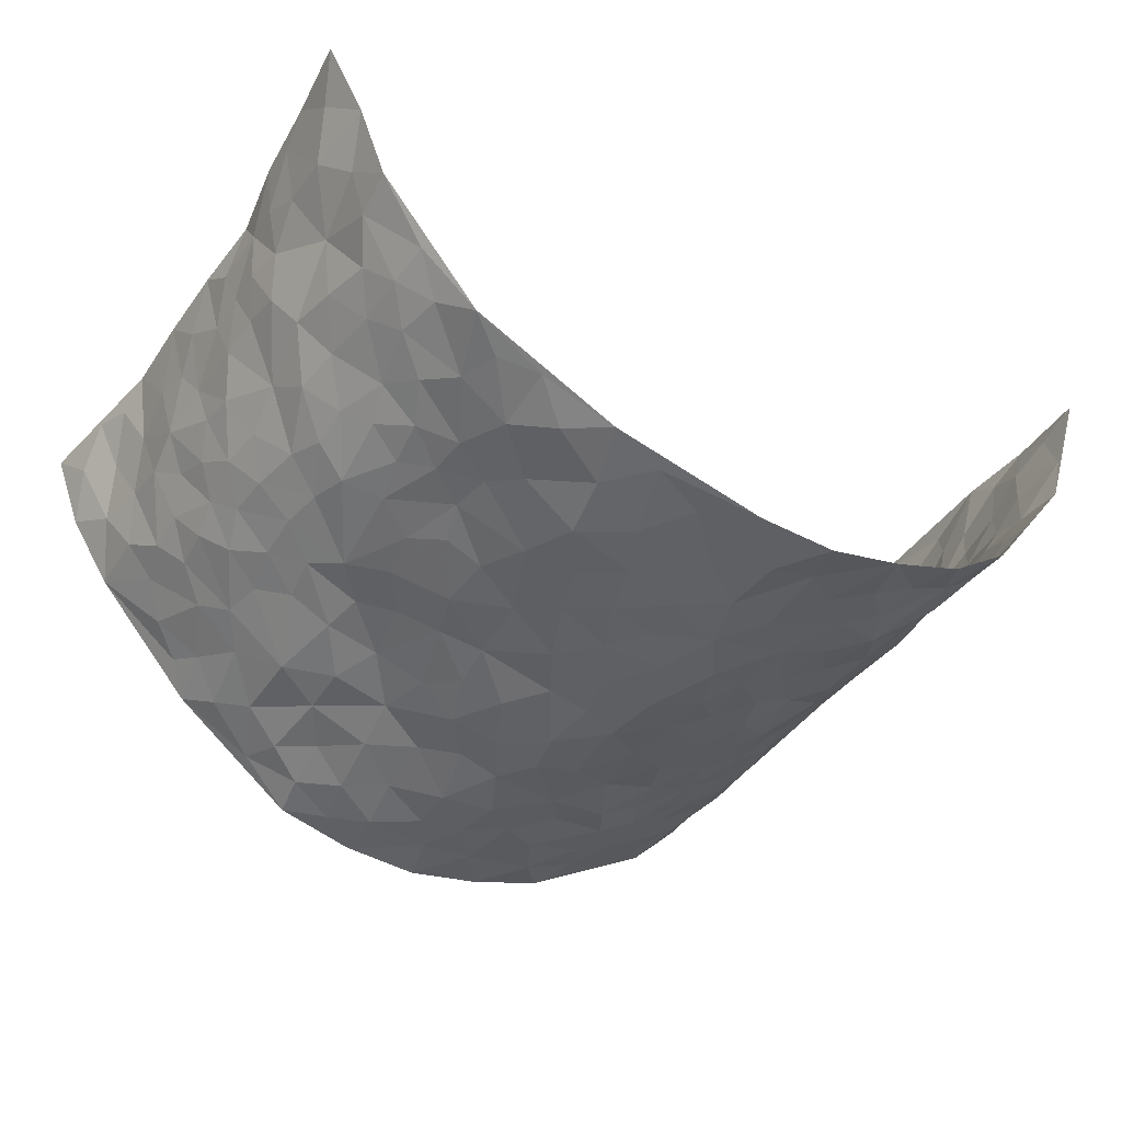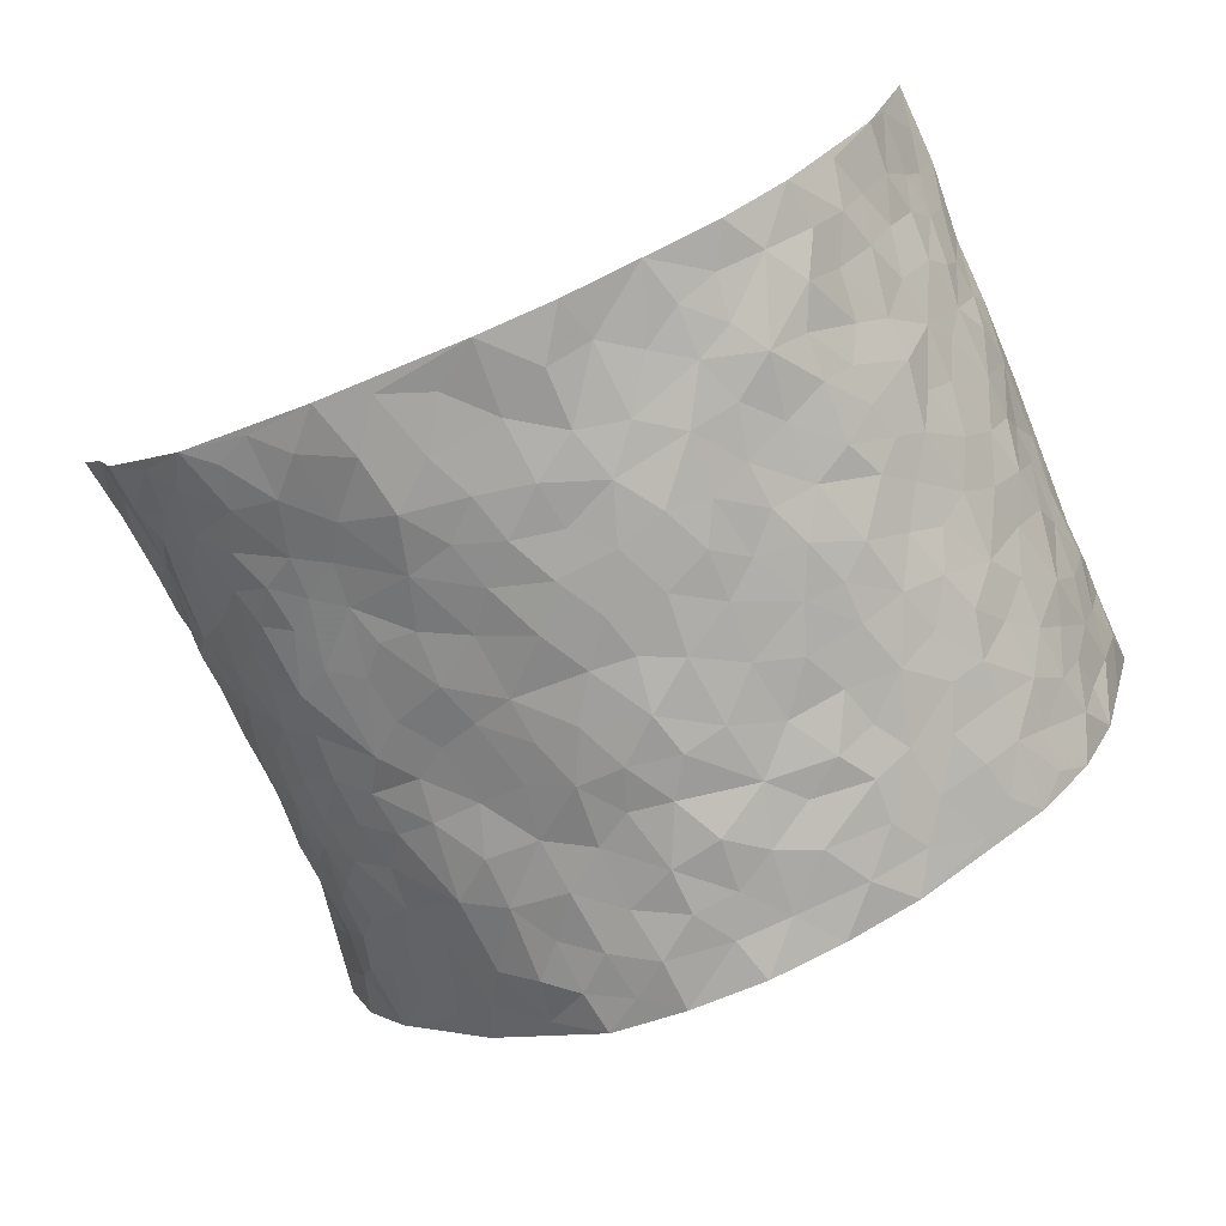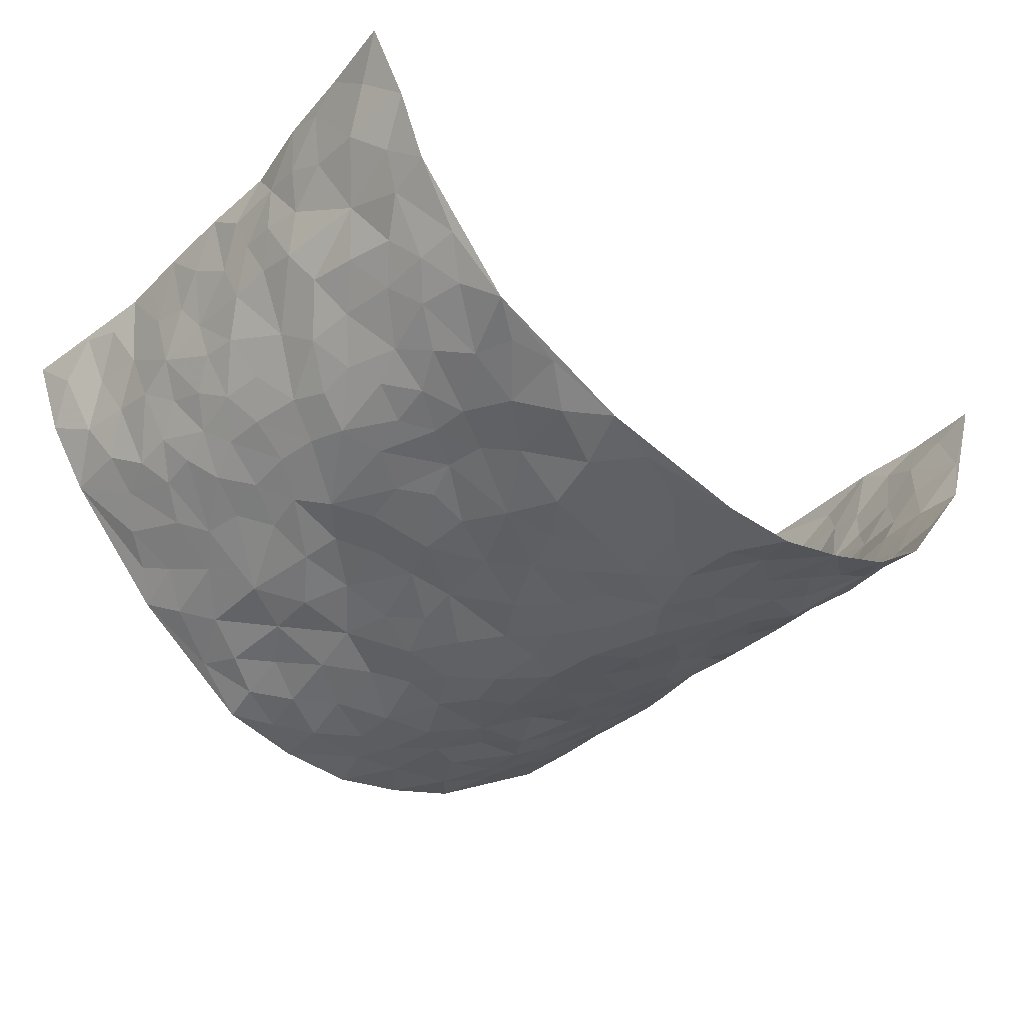
<metadata>
{"format":"obj","ext":"obj","renderer":"f3d","projection":"perspective","resolution":1024,"background":"white","views":[{"elev":-42.0,"azim":-31.7,"up":"+Z"},{"elev":-73.6,"azim":24.2,"up":"+Z"},{"elev":-39.2,"azim":-40.2,"up":"+Z"}]}
</metadata>
<code>
v -0.7095 0.008936 0.3742
v -0.7191 0.9985 0.3612
v 0.682 -0.002038 0.38
v 0.6711 0.9924 0.3946
v -0.6327 0.3955 0.2011
v -0.6741 0.5056 0.3793
v -0.6529 0.3616 0.26
v 0.00357 0.00173 -0.2071
v -0.6866 0.2562 0.3802
v -0.6662 0.3425 0.3245
v -0.612 0.003891 0.1473
v -0.6957 0.132 0.3778
v -0.5976 0.2947 0.1234
v -0.6539 0.00588 0.2639
v -0.6456 0.2923 0.2454
v -0.4583 0.001847 -0.04899
v -0.686 0.1943 0.3584
v -0.2814 0.1664 -0.1406
v -0.6307 0.3247 0.1811
v -0.6626 0.1249 0.2641
v -0.6837 0.06969 0.3232
v -0.6318 0.0674 0.2048
v -0.5757 0.1284 0.09298
v -0.6047 0.07709 0.1371
v -0.6612 0.212 0.277
v -0.6702 0.2753 0.3116
v -0.6139 0.1803 0.1826
v -0.5884 0.2115 0.1085
v -0.6506 0.492 0.2659
v -0.6662 0.3801 0.3811
v -0.6055 0.9991 0.142
v -0.4864 0.2227 -0.01085
v 0.2616 0.1577 -0.1701
v -0.6767 0.754 0.3761
v -0.3482 0.3931 -0.1082
v -0.6287 0.7553 0.1843
v -0.6315 0.8335 0.2006
v -0.5231 0.4424 0.01459
v -0.5361 0.6062 0.02725
v -0.4426 0.9967 -0.04114
v -0.6721 0.6913 0.3546
v -0.5758 0.5641 0.07549
v -0.3742 0.7521 -0.1136
v -0.4695 0.2801 -0.03283
v -0.4296 0.2253 -0.06283
v -0.4585 0.1623 -0.04097
v -0.4194 0.6352 -0.07177
v -0.3463 0.5588 -0.108
v 0.1675 0.4744 -0.1943
v -0.3162 0.2202 -0.1187
v -0.2013 0.6095 -0.1698
v -0.3566 0.6275 -0.1108
v -0.2925 0.0567 -0.1405
v -0.5539 0.7117 0.04664
v -0.3733 0.1936 -0.09452
v -0.6522 0.6214 0.2723
v -0.0342 0.3472 -0.2103
v 0.06162 0.3394 -0.215
v 0.2951 0.4519 -0.1555
v -0.0921 0.5503 -0.2054
v -0.1596 0.5546 -0.1855
v 0.09391 0.6303 -0.2097
v -0.557 0.3474 0.05535
v -0.6155 0.5763 0.1541
v -0.6794 0.8133 0.3453
v -0.506 0.1298 0.003207
v -0.3484 0.01167 -0.1041
v -0.634 0.4696 0.1986
v -0.5418 0.1734 0.04842
v -0.5384 0.01904 0.04858
v -0.2372 0.0009887 -0.1565
v -0.5425 0.08901 0.0459
v -0.496 0.05345 -0.005342
v -0.407 0.03711 -0.0788
v -0.4235 0.1039 -0.0686
v -0.6574 0.6896 0.2905
v -0.6959 0.8761 0.3608
v -0.6122 0.5114 0.1429
v -0.0007143 0.9971 -0.2263
v -0.6384 0.6781 0.203
v -0.5075 0.3155 0.003909
v -0.4721 0.4604 -0.03252
v 0.009126 0.5713 -0.2239
v -0.04601 0.4826 -0.2075
v 0.007002 0.4192 -0.2145
v -0.1202 0.1267 -0.1929
v -0.516 0.6704 0.002379
v -0.6642 0.5663 0.3146
v -0.6041 0.6935 0.14
v -0.4205 0.297 -0.06902
v -0.5494 0.269 0.0598
v -0.4606 0.6877 -0.03942
v -0.1658 0.4835 -0.1788
v -0.2515 0.4348 -0.1525
v -0.5645 0.6503 0.06464
v -0.006027 0.1167 -0.2015
v -0.3928 0.5097 -0.09045
v -0.3245 0.2877 -0.1138
v -0.2295 0.5022 -0.1566
v -0.1722 0.3808 -0.1739
v -0.6773 0.6291 0.3775
v -0.5965 0.6251 0.1141
v -0.6347 0.5828 0.2162
v -0.347 0.1097 -0.1154
v -0.4795 0.5326 -0.02784
v -0.5799 0.4077 0.09971
v -0.1248 0.3232 -0.192
v -0.1445 0.2484 -0.1888
v -0.476 0.611 -0.03012
v 0.1081 0.7293 -0.202
v 0.000143 0.214 -0.2121
v -0.06895 0.2721 -0.2061
v 0.009042 0.2876 -0.2085
v -0.4046 0.3639 -0.08033
v -0.193 0.1827 -0.1845
v -0.5685 0.4893 0.07219
v -0.5067 0.381 -0.003882
v -0.4606 0.3913 -0.05011
v -0.2915 0.5229 -0.1305
v -0.2474 0.3493 -0.1497
v -0.3369 0.4666 -0.1137
v -0.2192 0.2701 -0.1671
v -0.08658 0.4105 -0.2034
v -0.534 0.5319 0.02241
v -0.08854 0.1969 -0.2009
v -0.2088 0.09204 -0.1728
v -0.3757 0.2578 -0.09207
v -0.6665 0.4423 0.328
v -0.6514 0.4246 0.2691
v 0.097 0.423 -0.2145
v 0.2128 0.2377 -0.1892
v 0.08586 0.5172 -0.2136
v 0.02283 0.4879 -0.214
v 0.1702 0.3935 -0.2014
v 0.6302 0.4943 0.2007
v 0.2201 0.4344 -0.1793
v 0.2654 0.314 -0.1668
v 0.1603 0.5675 -0.1911
v 0.1196 0.9996 -0.2004
v -0.2773 0.6181 -0.1369
v 0.3982 0.8812 -0.0769
v 0.4492 0.9992 -0.03405
v -0.209 0.7783 -0.1823
v -0.05839 0.8627 -0.2231
v -0.3066 0.3481 -0.1269
v -0.4285 0.565 -0.06492
v -0.06889 0.05224 -0.1918
v -0.1523 0.02143 -0.1766
v 0.128 0.002301 -0.2081
v 0.01349 0.8598 -0.2179
v -0.0142 0.6992 -0.2192
v 0.4061 0.1973 -0.09698
v 0.3341 0.2902 -0.1347
v 0.5226 0.5257 0.03239
v 0.4752 0.547 -0.01516
v 0.4367 0.136 -0.07898
v 0.4748 0.2276 -0.02106
v 0.3984 0.3626 -0.09894
v 0.02565 0.6405 -0.2225
v -0.05684 0.6265 -0.217
v -0.1416 0.728 -0.1934
v -0.08271 0.6919 -0.2066
v -0.05883 0.7896 -0.2224
v -0.1324 0.6314 -0.1988
v 0.02289 0.7749 -0.2244
v 0.2381 0.9991 -0.162
v -0.01969 0.9257 -0.2195
v -0.2613 0.8444 -0.1644
v -0.1986 0.8773 -0.198
v -0.3047 0.7788 -0.1447
v -0.2458 0.9957 -0.1909
v -0.2181 0.6949 -0.1647
v -0.306 0.6977 -0.1412
v -0.1382 0.8271 -0.206
v -0.1242 0.9958 -0.2207
v 0.2156 0.7467 -0.1776
v 0.171 0.6678 -0.1823
v 0.3182 0.5961 -0.1355
v 0.2589 0.5235 -0.1649
v 0.2598 0.6669 -0.1553
v 0.4004 0.7446 -0.08109
v 0.3426 0.6837 -0.1192
v 0.2763 0.734 -0.1449
v 0.0672 0.9286 -0.2085
v 0.07965 0.8233 -0.212
v 0.1447 0.8581 -0.1978
v 0.2442 0.8741 -0.1628
v 0.3097 0.7942 -0.131
v 0.2299 0.5964 -0.1713
v -0.6588 0.8709 0.2786
v -0.5834 0.8184 0.09361
v -0.6491 0.7781 0.2688
v -0.674 0.9987 0.2453
v -0.6925 0.9407 0.3088
v -0.6438 0.9222 0.2071
v -0.6087 0.887 0.1376
v -0.526 0.9297 0.04005
v -0.5638 0.8868 0.08214
v -0.5856 0.7476 0.09878
v -0.5019 0.8149 0.001915
v -0.5462 0.7825 0.04622
v -0.4591 0.8999 -0.02655
v -0.3705 0.8762 -0.1082
v -0.4804 0.9591 0.000404
v -0.4301 0.8151 -0.06253
v -0.4103 0.9351 -0.07579
v -0.3285 0.9707 -0.131
v -0.4687 0.7604 -0.03344
v -0.3115 0.8989 -0.1501
v -0.2569 0.9276 -0.1816
v 0.1536 0.7851 -0.1869
v 0.2496 0.805 -0.1631
v 0.1851 0.9343 -0.1855
v 0.3722 0.8127 -0.09523
v 0.3221 0.8815 -0.1212
v 0.3565 0.9833 -0.09191
v 0.2774 0.9383 -0.1428
v 0.41 0.9491 -0.06297
v 0.3684 0.4944 -0.1139
v 0.3191 0.5297 -0.1394
v 0.4497 0.6042 -0.04784
v 0.4071 0.6648 -0.07691
v 0.387 0.589 -0.09505
v 0.3516 0.1908 -0.1406
v 0.4496 0.3351 -0.05441
v 0.4276 0.5229 -0.06074
v 0.3375 0.3889 -0.1291
v -0.126 0.9119 -0.2209
v -0.1847 0.9551 -0.2064
v 0.3186 0.1339 -0.1475
v 0.5349 0.01487 0.04243
v 0.204 0.3336 -0.1911
v 0.2699 0.3855 -0.1647
v 0.5183 0.2475 0.02256
v 0.595 0.9969 0.1614
v 0.6749 0.248 0.3822
v 0.4534 0.813 -0.03701
v 0.5971 0.4853 0.1345
v 0.4528 0.7474 -0.04296
v 0.6759 0.4954 0.3828
v 0.5697 0.2931 0.09225
v 0.4644 0.4681 -0.02774
v 0.6242 0.3089 0.1875
v 0.5042 0.4156 0.005895
v 0.4631 0.003109 -0.05713
v 0.0945 0.2512 -0.2111
v 0.4708 0.07779 -0.04231
v 0.1395 0.3186 -0.2107
v 0.4019 0.2676 -0.1001
v 0.6535 0.2621 0.2787
v 0.5556 0.4609 0.06864
v 0.5183 0.08269 0.0136
v 0.4235 0.4265 -0.07318
v 0.5316 0.371 0.04299
v 0.2868 0.233 -0.1616
v 0.4464 0.2718 -0.05618
v 0.2655 0.07916 -0.1678
v 0.3631 0.003942 -0.1313
v 0.2478 0.00237 -0.1767
v 0.2032 0.1148 -0.182
v 0.07212 0.1692 -0.2073
v 0.1492 0.1892 -0.1989
v 0.5369 0.1477 0.04396
v 0.6266 0.4204 0.1855
v 0.6097 0.2193 0.1607
v 0.5539 0.08035 0.07755
v 0.5692 0.3836 0.09292
v 0.594 0.3378 0.1353
v 0.6593 0.323 0.2902
v 0.6141 0.5657 0.1575
v 0.5753 0.1451 0.1142
v 0.6134 0.1482 0.175
v 0.6511 0.3647 0.2448
v 0.6751 0.346 0.3456
v 0.6636 0.4354 0.2899
v 0.5219 0.3128 0.01814
v 0.6305 0.1036 0.229
v 0.3279 0.06448 -0.1397
v 0.3988 0.06994 -0.1033
v 0.07548 0.0775 -0.211
v 0.146 0.07185 -0.1954
v 0.6678 0.7428 0.3893
v 0.6004 0.07827 0.144
v 0.5601 0.2154 0.08117
v 0.6754 0.4206 0.3645
v 0.6647 0.5054 0.3118
v 0.6351 0.248 0.2159
v 0.4826 0.1483 -0.01539
v 0.6059 0.0009457 0.1424
v 0.4636 0.3944 -0.03704
v 0.6702 0.06112 0.3432
v 0.6847 0.1238 0.3805
v 0.6414 0.1776 0.247
v 0.6546 0.1219 0.3049
v 0.6354 0.007385 0.235
v 0.6692 0.1858 0.3413
v 0.5687 0.5541 0.09205
v 0.58 0.6313 0.1165
v 0.5197 0.6352 0.02809
v 0.6383 0.6882 0.238
v 0.5495 0.7716 0.06506
v 0.6697 0.6195 0.3645
v 0.6232 0.6396 0.1797
v 0.6432 0.5916 0.265
v 0.6042 0.7432 0.152
v 0.6416 0.527 0.255
v 0.663 0.5699 0.3229
v 0.6551 0.6548 0.3015
v 0.5528 0.6916 0.07257
v 0.5051 0.724 0.01482
v 0.4711 0.6746 -0.03119
v 0.645 0.8485 0.2691
v 0.587 0.8701 0.1396
v 0.6351 0.774 0.2264
v 0.6617 0.7734 0.3087
v 0.6208 0.8422 0.1996
v 0.6693 0.8677 0.3891
v 0.5805 0.802 0.1208
v 0.6689 0.8051 0.3662
v 0.5948 0.9299 0.1696
v 0.6338 0.9939 0.2785
v 0.5344 0.9982 0.05427
v 0.6319 0.9226 0.2405
v 0.6619 0.9235 0.3218
v 0.5658 0.9343 0.09444
v 0.4976 0.9018 0.01307
v 0.4543 0.8824 -0.03679
v 0.4938 0.9701 0.00801
v 0.5119 0.8227 0.01661
v 0.5531 0.861 0.07038
f 29 6 128
f 12 21 20
f 26 10 9
f 55 45 46
f 27 19 15
f 26 9 17
f 101 6 88
f 12 1 21
f 7 15 19
f 125 86 96
f 84 123 85
f 129 29 128
f 25 27 15
f 12 20 17
f 73 75 66
f 22 14 11
f 26 17 25
f 9 12 17
f 25 15 26
f 5 129 7
f 52 146 48
f 55 18 50
f 7 19 5
f 20 27 25
f 124 82 105
f 41 76 34
f 20 14 22
f 14 20 21
f 14 21 1
f 24 22 11
f 24 27 22
f 72 66 69
f 69 32 91
f 70 24 11
f 24 23 27
f 17 20 25
f 27 20 22
f 10 15 7
f 10 26 15
f 23 28 27
f 27 13 19
f 28 23 69
f 13 27 28
f 119 121 94
f 10 7 129
f 6 30 128
f 9 10 30
f 36 192 80
f 80 102 89
f 118 81 44
f 64 103 78
f 115 126 86
f 45 32 46
f 91 63 13
f 129 68 29
f 95 87 54
f 95 54 199
f 202 40 204
f 82 97 105
f 29 88 6
f 18 55 104
f 148 126 71
f 38 82 124
f 50 18 122
f 117 82 38
f 5 19 106
f 82 117 118
f 80 64 102
f 127 45 55
f 194 77 190
f 98 35 114
f 39 124 105
f 127 50 98
f 106 19 13
f 66 75 46
f 39 95 42
f 63 117 38
f 95 89 102
f 101 56 76
f 51 140 99
f 18 53 126
f 62 83 132
f 45 127 90
f 112 113 57
f 103 29 68
f 130 85 58
f 109 39 105
f 35 94 121
f 113 246 58
f 151 165 163
f 120 100 94
f 114 127 98
f 192 190 65
f 95 39 87
f 36 191 37
f 67 104 74
f 56 101 88
f 13 63 106
f 192 34 76
f 268 241 243
f 108 115 125
f 93 84 60
f 133 84 85
f 156 288 157
f 101 76 41
f 80 103 64
f 105 97 146
f 99 61 51
f 92 109 47
f 125 96 111
f 158 227 153
f 75 104 55
f 69 66 32
f 81 91 32
f 106 78 68
f 42 64 78
f 77 34 65
f 24 70 72
f 75 73 16
f 16 71 67
f 2 34 77
f 13 28 91
f 103 56 88
f 56 80 76
f 72 69 23
f 11 16 70
f 16 73 70
f 16 67 74
f 115 18 126
f 24 72 23
f 73 72 70
f 16 74 75
f 72 73 66
f 32 45 44
f 84 83 60
f 66 46 32
f 78 106 116
f 117 63 81
f 67 53 104
f 103 68 78
f 69 91 28
f 36 80 89
f 106 38 116
f 106 68 5
f 81 118 117
f 62 132 138
f 32 44 81
f 53 67 71
f 57 58 85
f 123 100 107
f 93 60 61
f 33 230 224
f 8 96 147
f 132 133 130
f 140 48 119
f 93 100 123
f 122 98 50
f 164 60 160
f 53 71 126
f 125 112 108
f 193 194 195
f 75 55 46
f 63 91 81
f 56 103 80
f 196 198 31
f 18 104 53
f 121 48 97
f 38 106 63
f 118 97 82
f 97 35 121
f 51 172 140
f 130 134 49
f 87 39 109
f 288 252 263
f 97 114 35
f 47 43 92
f 57 113 58
f 248 130 58
f 34 101 41
f 114 90 127
f 116 124 42
f 145 94 35
f 118 114 97
f 167 79 175
f 98 145 35
f 85 123 57
f 43 47 52
f 199 36 89
f 42 78 116
f 159 83 62
f 88 29 103
f 74 104 75
f 118 44 90
f 173 140 172
f 42 95 102
f 190 192 37
f 65 190 77
f 89 95 199
f 125 111 112
f 92 87 109
f 18 115 122
f 177 180 176
f 112 57 107
f 109 105 146
f 93 94 100
f 285 286 275
f 96 86 147
f 137 232 131
f 57 123 107
f 87 92 208
f 49 134 136
f 132 130 49
f 161 164 162
f 50 127 55
f 122 108 107
f 122 107 100
f 48 140 52
f 118 90 114
f 99 119 94
f 123 84 93
f 36 37 192
f 48 121 119
f 120 122 100
f 39 42 124
f 38 124 116
f 248 58 246
f 44 45 90
f 98 122 120
f 146 52 47
f 94 93 99
f 168 209 170
f 212 183 188
f 202 197 200
f 42 102 64
f 107 108 112
f 99 93 61
f 8 280 96
f 112 111 113
f 125 115 86
f 115 108 122
f 128 30 10
f 5 68 129
f 10 129 128
f 132 49 138
f 83 84 133
f 130 133 85
f 83 133 132
f 248 134 130
f 156 152 224
f 151 110 165
f 212 186 211
f 153 224 249
f 254 251 244
f 246 261 262
f 225 158 249
f 49 136 179
f 185 184 150
f 214 188 181
f 181 188 182
f 161 163 174
f 143 170 172
f 110 211 185
f 184 79 167
f 174 228 169
f 62 110 159
f 163 150 144
f 210 169 229
f 170 143 168
f 176 211 110
f 98 120 145
f 94 145 120
f 48 146 97
f 109 146 47
f 148 86 126
f 147 86 148
f 71 8 148
f 8 147 148
f 244 276 254
f 232 136 134
f 174 143 161
f 60 83 160
f 163 162 151
f 159 160 83
f 261 281 262
f 259 281 149
f 219 220 59
f 246 113 111
f 33 255 131
f 157 256 152
f 137 255 153
f 230 278 279
f 262 260 33
f 154 155 242
f 131 255 137
f 248 131 232
f 281 280 149
f 259 258 278
f 220 179 59
f 159 151 160
f 162 160 151
f 164 61 60
f 228 174 144
f 144 174 163
f 159 110 151
f 161 172 164
f 186 184 185
f 161 162 163
f 61 164 51
f 160 162 164
f 187 217 213
f 150 163 165
f 205 202 200
f 79 184 139
f 170 43 173
f 174 169 143
f 161 143 172
f 167 144 150
f 176 180 183
f 172 170 173
f 223 226 221
f 185 150 165
f 99 140 119
f 207 206 203
f 172 51 164
f 43 52 173
f 173 52 140
f 167 175 228
f 228 229 169
f 210 168 169
f 177 110 62
f 189 138 179
f 62 138 177
f 136 232 233
f 181 182 222
f 150 184 167
f 178 180 189
f 49 179 138
f 177 138 189
f 180 178 182
f 178 179 220
f 307 308 304
f 222 223 221
f 215 187 188
f 176 183 212
f 187 213 186
f 214 215 188
f 185 211 186
f 237 181 239
f 182 188 183
f 110 185 165
f 216 215 141
f 211 176 212
f 182 183 180
f 176 110 177
f 213 184 186
f 178 189 179
f 177 189 180
f 195 190 37
f 197 198 200
f 195 194 190
f 34 192 65
f 80 192 76
f 37 196 195
f 194 2 77
f 193 2 194
f 196 37 191
f 31 193 195
f 198 196 191
f 31 195 196
f 199 201 191
f 197 204 31
f 198 191 201
f 31 198 197
f 201 199 54
f 36 199 191
f 54 208 201
f 208 43 205
f 208 54 87
f 198 201 200
f 206 205 203
f 43 170 203
f 210 207 209
f 40 202 206
f 31 204 40
f 197 202 204
f 208 205 200
f 43 203 205
f 205 206 202
f 203 209 207
f 171 40 207
f 40 206 207
f 208 200 201
f 43 208 92
f 170 209 203
f 168 143 169
f 207 210 171
f 168 210 209
f 188 187 212
f 212 187 186
f 166 139 213
f 184 213 139
f 237 214 181
f 215 214 141
f 216 141 218
f 213 217 166
f 142 166 216
f 217 216 166
f 187 215 217
f 216 217 215
f 237 141 214
f 142 216 218
f 223 222 182
f 179 136 59
f 223 220 219
f 267 238 251
f 237 327 141
f 223 182 178
f 158 290 253
f 220 223 178
f 59 233 227
f 233 59 136
f 248 246 131
f 153 249 158
f 251 254 267
f 223 219 226
f 111 261 246
f 297 251 238
f 276 256 157
f 167 228 144
f 229 228 175
f 175 171 229
f 229 171 210
f 260 257 33
f 265 271 272
f 266 289 283
f 269 243 250
f 249 224 152
f 266 283 271
f 227 233 137
f 253 227 158
f 325 313 320
f 135 264 275
f 310 329 239
f 270 298 297
f 249 256 225
f 275 273 269
f 311 222 221
f 155 154 299
f 234 276 157
f 310 311 299
f 222 239 181
f 221 226 155
f 266 263 252
f 242 290 244
f 264 273 275
f 273 264 243
f 242 244 154
f 276 290 225
f 288 234 157
f 240 282 302
f 275 286 306
f 225 290 158
f 234 263 284
f 241 254 276
f 233 232 137
f 137 153 227
f 264 135 238
f 244 251 154
f 260 259 257
f 227 253 219
f 33 224 255
f 154 297 299
f 240 302 307
f 297 154 251
f 264 268 243
f 253 226 219
f 271 284 263
f 277 294 293
f 290 242 253
f 241 234 284
f 59 227 219
f 242 155 226
f 252 245 231
f 157 152 156
f 257 230 33
f 152 256 249
f 278 230 257
f 262 33 131
f 224 153 255
f 259 278 257
f 134 248 232
f 230 279 224
f 96 261 111
f 261 96 280
f 280 281 261
f 246 262 131
f 252 247 245
f 268 267 241
f 283 277 272
f 288 247 252
f 275 274 285
f 295 291 294
f 267 268 264
f 263 234 288
f 309 310 299
f 290 276 244
f 283 272 271
f 267 254 241
f 265 243 241
f 236 240 285
f 297 238 270
f 303 305 298
f 241 276 234
f 221 155 299
f 272 277 293
f 250 243 287
f 286 285 240
f 284 271 265
f 271 263 266
f 295 3 291
f 225 256 276
f 241 284 265
f 289 266 231
f 3 292 291
f 321 235 323
f 293 294 296
f 279 278 258
f 245 279 258
f 279 156 224
f 260 281 259
f 280 8 149
f 262 281 260
f 231 266 252
f 267 264 238
f 306 304 270
f 283 289 295
f 243 269 273
f 236 269 250
f 294 292 296
f 274 236 285
f 269 274 275
f 250 287 293
f 245 289 231
f 236 274 269
f 156 279 247
f 242 226 253
f 247 279 245
f 243 265 287
f 288 156 247
f 265 272 293
f 296 292 236
f 293 287 265
f 295 294 277
f 277 283 295
f 236 250 296
f 289 3 295
f 292 294 291
f 293 296 250
f 300 304 308
f 325 320 235
f 329 330 326
f 270 304 303
f 270 303 298
f 309 305 301
f 135 306 270
f 299 297 298
f 298 309 299
f 238 135 270
f 300 314 305
f 303 300 305
f 304 306 307
f 300 303 304
f 282 319 315
f 322 325 235
f 275 306 135
f 307 306 286
f 240 307 286
f 308 307 302
f 302 282 308
f 308 282 315
f 305 309 298
f 310 309 301
f 310 301 329
f 310 239 311
f 222 311 239
f 299 311 221
f 319 312 315
f 312 323 316
f 301 305 318
f 305 314 316
f 300 308 315
f 316 314 312
f 312 314 315
f 315 314 300
f 323 312 324
f 316 313 318
f 282 4 317
f 330 313 325
f 4 321 324
f 235 320 323
f 282 317 319
f 312 319 317
f 326 325 322
f 316 320 313
f 316 318 305
f 142 218 327
f 327 218 141
f 316 323 320
f 324 312 317
f 4 324 317
f 321 323 324
f 318 313 330
f 328 326 322
f 326 327 329
f 329 327 237
f 326 328 327
f 322 142 328
f 327 328 142
f 329 237 239
f 301 318 330
f 326 330 325
f 330 329 301

</code>
